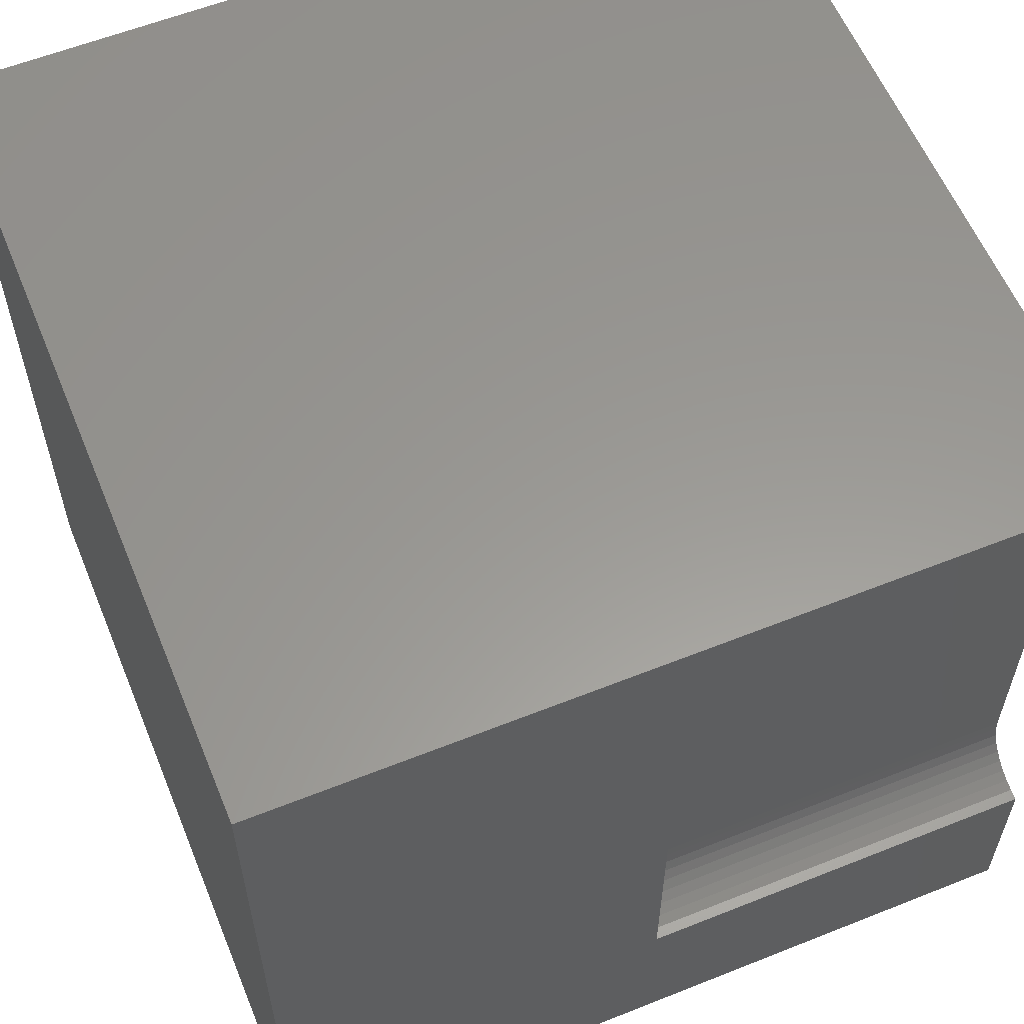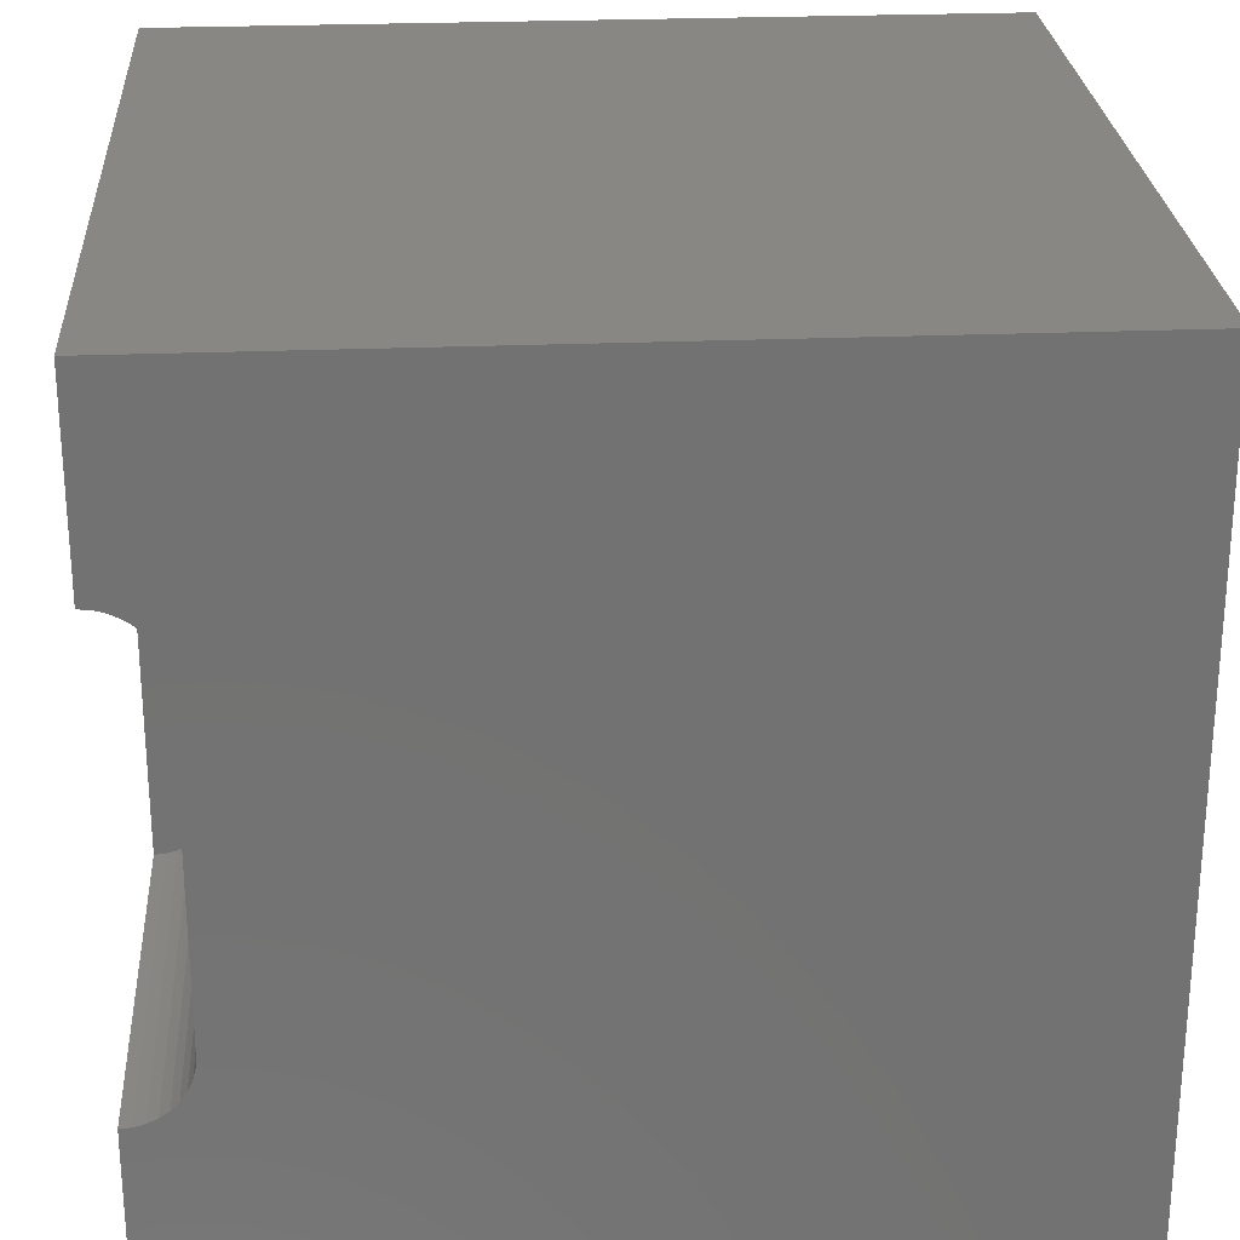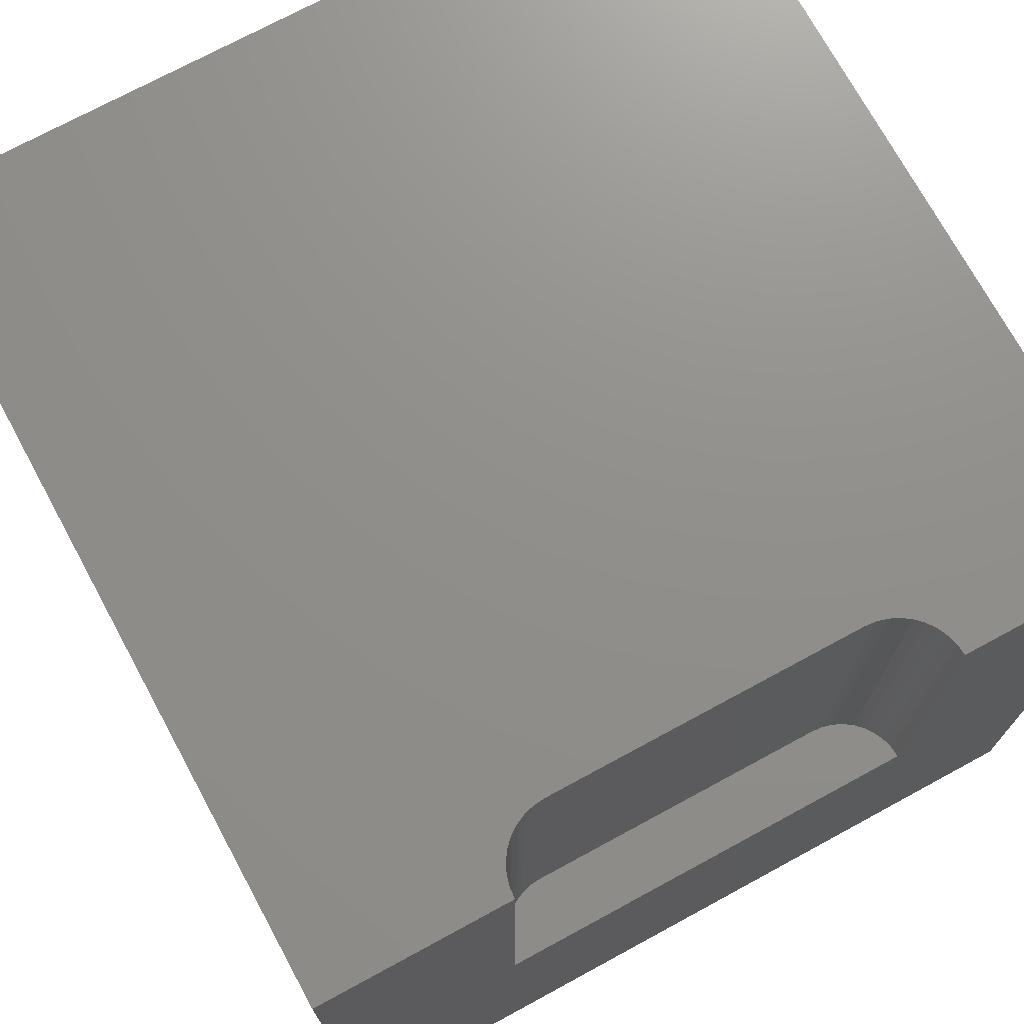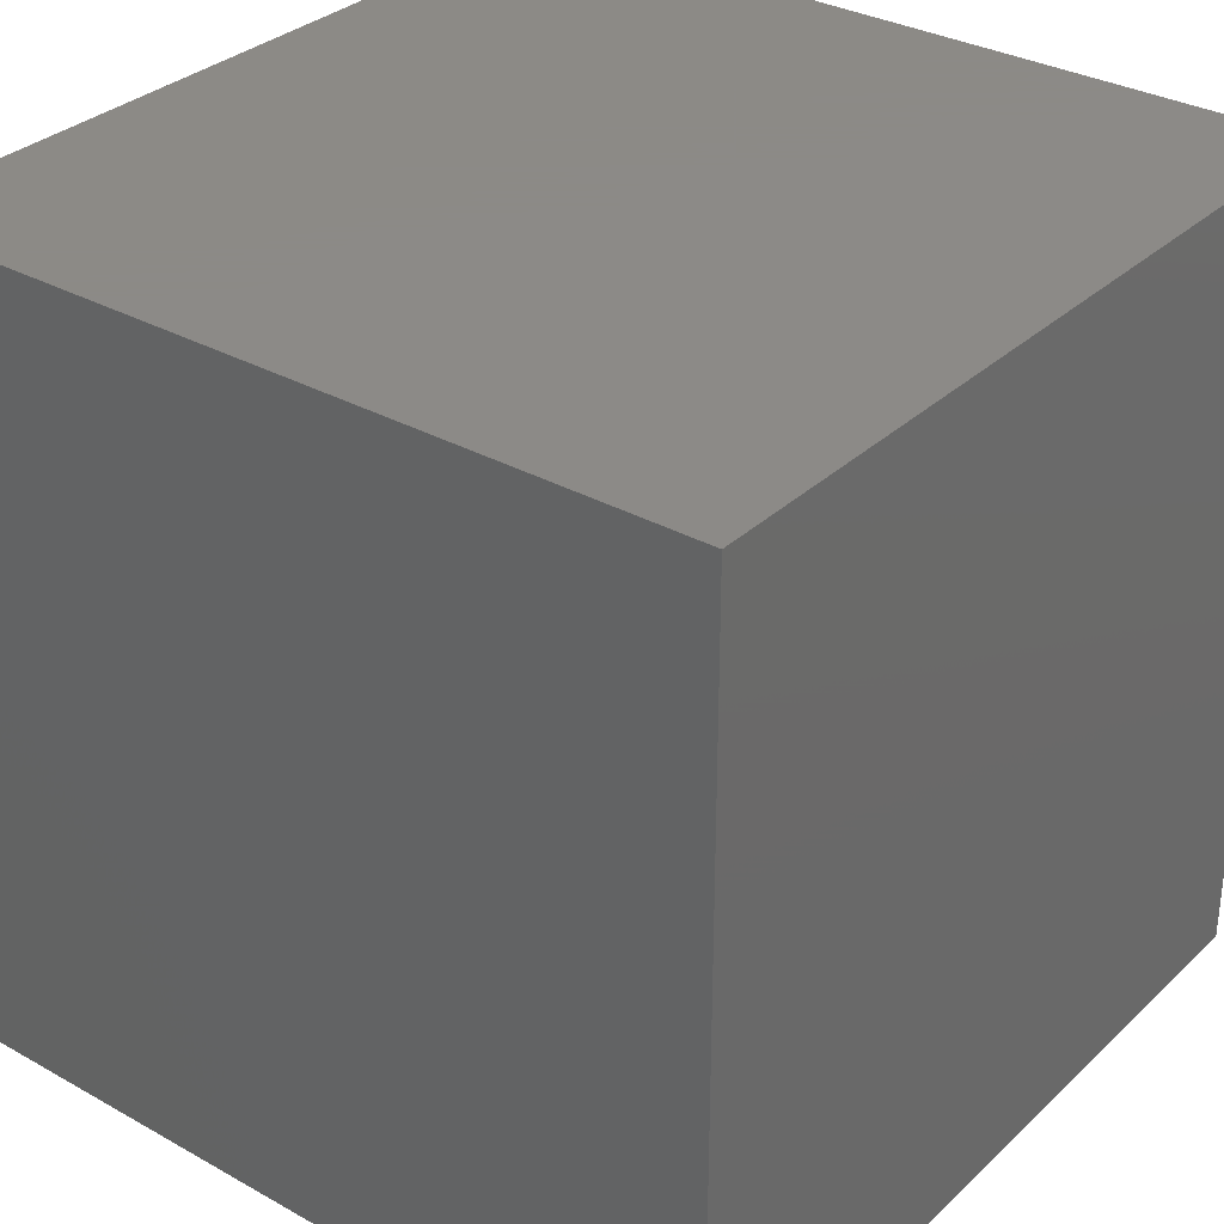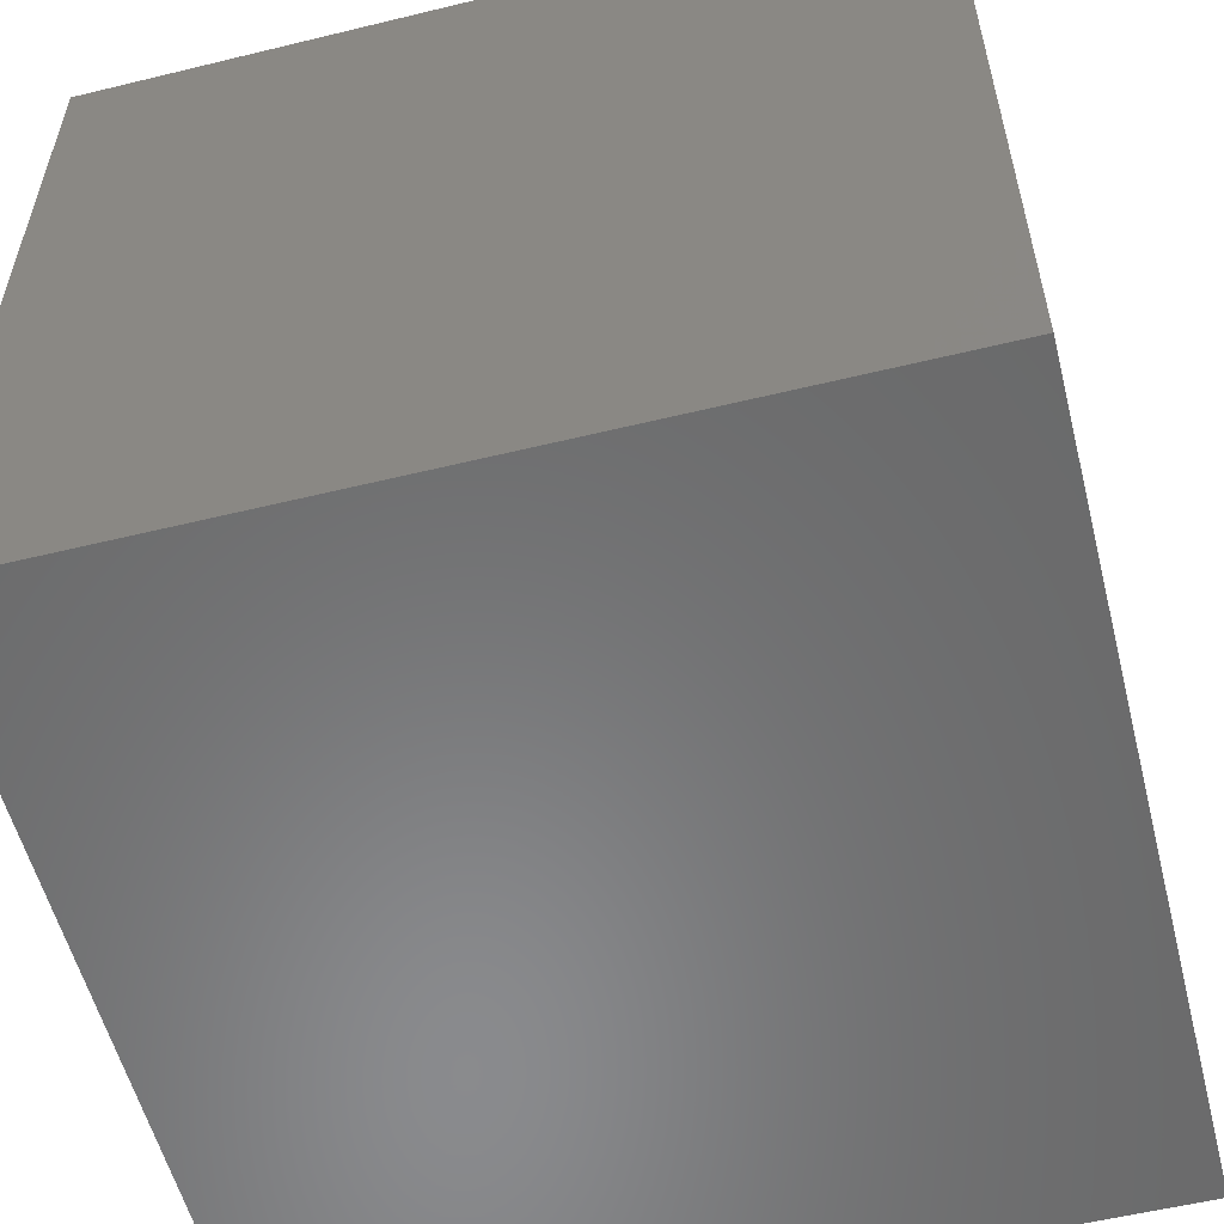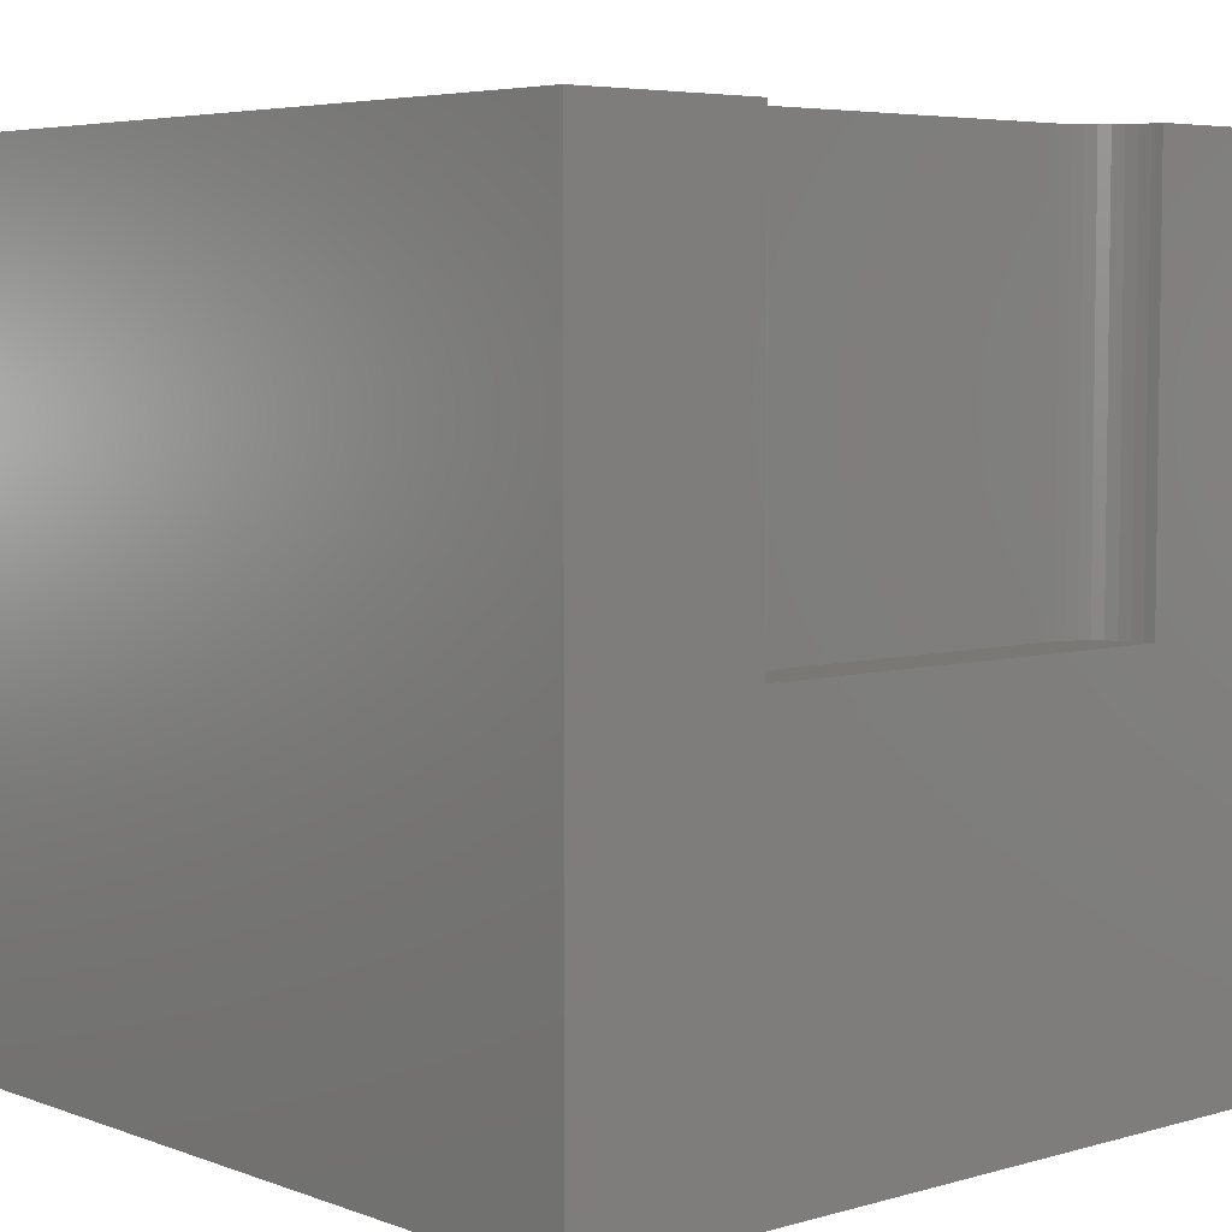
<metadata>
{"format":"stl","ext":"stl","renderer":"f3d","projection":"perspective","resolution":1024,"background":"white","views":[{"elev":59.2,"azim":-112.3,"up":"+Y"},{"elev":25.9,"azim":-3.7,"up":"+Y"},{"elev":72.8,"azim":-118.5,"up":"+Z"},{"elev":32.2,"azim":128.0,"up":"+Y"},{"elev":-56.3,"azim":-165.7,"up":"+Y"},{"elev":5.3,"azim":-131.5,"up":"+Z"}]}
</metadata>
<code>
# stl→obj: 52 verts, 92 faces
v 0 7.68 10
v 0 10 10
v 0 7.68 4.915
v 0 10 0
v 0 2.32 4.915
v 0 0 0
v 0 2.32 10
v 0 0 10
v 0.5896 2.595 10
v 0.4947 2.5 10
v 10 0 10
v 0.1336 2.332 10
v 0.2632 2.366 10
v 0.3848 2.423 10
v 4.712e-17 7.68 10
v 0.1336 7.668 10
v 0.2632 7.634 10
v 0.3848 7.577 10
v 10 10 10
v 0.4947 7.5 10
v 0.7579 2.956 10
v 0.7232 2.826 10
v 0.6665 2.705 10
v 0.5896 7.405 10
v 0.6665 7.295 10
v 0.7232 7.174 10
v 0.7579 7.044 10
v 0.7696 6.911 10
v 0.7696 3.089 10
v 10 10 0
v 10 0 0
v 0.2632 2.366 4.915
v 0.3848 2.423 4.915
v 0.7696 3.089 4.915
v 0.1336 2.332 4.915
v 0.7579 7.044 4.915
v 0.7232 7.174 4.915
v 0.4947 7.5 4.915
v 0.6665 7.295 4.915
v 0.5896 7.405 4.915
v 0.7696 6.911 4.915
v 0.3848 7.577 4.915
v 0.2632 7.634 4.915
v 0.1336 7.668 4.915
v 4.712e-17 7.68 4.915
v -1.414e-16 2.32 4.915
v 0.5896 2.595 4.915
v 0.6665 2.705 4.915
v 0.7232 2.826 4.915
v 0.4947 2.5 4.915
v 0.7579 2.956 4.915
v -1.414e-16 2.32 10
f 1 2 3
f 3 2 4
f 3 4 5
f 5 4 6
f 5 6 7
f 7 6 8
f 9 10 11
f 7 8 12
f 12 8 13
f 11 10 8
f 8 10 14
f 8 14 13
f 2 15 16
f 16 17 2
f 2 17 18
f 2 18 19
f 19 18 20
f 21 22 11
f 11 22 23
f 11 23 9
f 20 24 19
f 19 24 25
f 19 25 26
f 26 27 19
f 19 27 28
f 19 28 11
f 11 28 29
f 11 29 21
f 30 19 31
f 31 19 11
f 4 30 6
f 6 30 31
f 19 30 2
f 2 30 4
f 31 11 6
f 6 11 8
f 32 33 34
f 32 34 35
f 36 37 38
f 38 37 39
f 38 39 40
f 36 38 41
f 41 38 42
f 41 42 43
f 43 44 41
f 41 44 45
f 41 45 34
f 34 45 46
f 34 46 35
f 47 48 49
f 33 50 34
f 34 50 47
f 34 47 51
f 51 47 49
f 46 52 12
f 46 12 35
f 35 12 13
f 35 13 32
f 32 13 14
f 32 14 33
f 33 14 10
f 33 10 50
f 50 10 9
f 50 9 47
f 47 9 23
f 47 23 48
f 48 23 22
f 48 22 49
f 49 22 21
f 49 21 51
f 51 21 29
f 51 29 34
f 41 28 27
f 41 27 36
f 36 27 26
f 36 26 37
f 37 26 25
f 37 25 39
f 39 25 24
f 39 24 40
f 40 24 20
f 40 20 38
f 38 20 18
f 38 18 42
f 42 18 17
f 42 17 43
f 43 17 16
f 43 16 44
f 44 16 15
f 44 15 45
f 41 34 28
f 28 34 29

</code>
